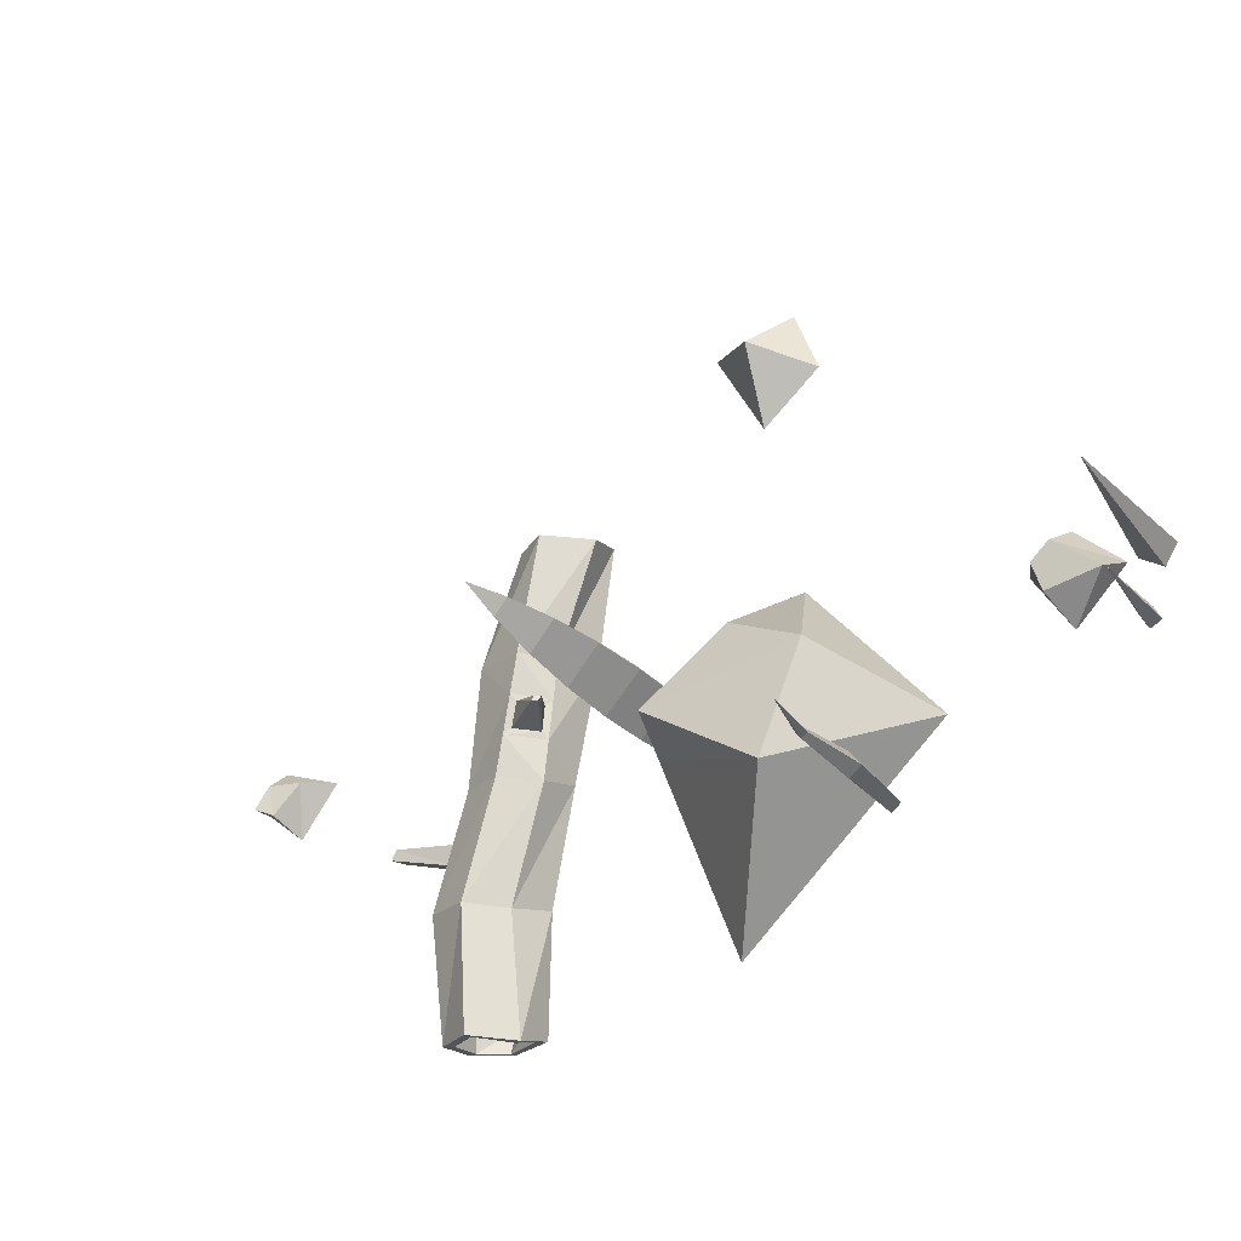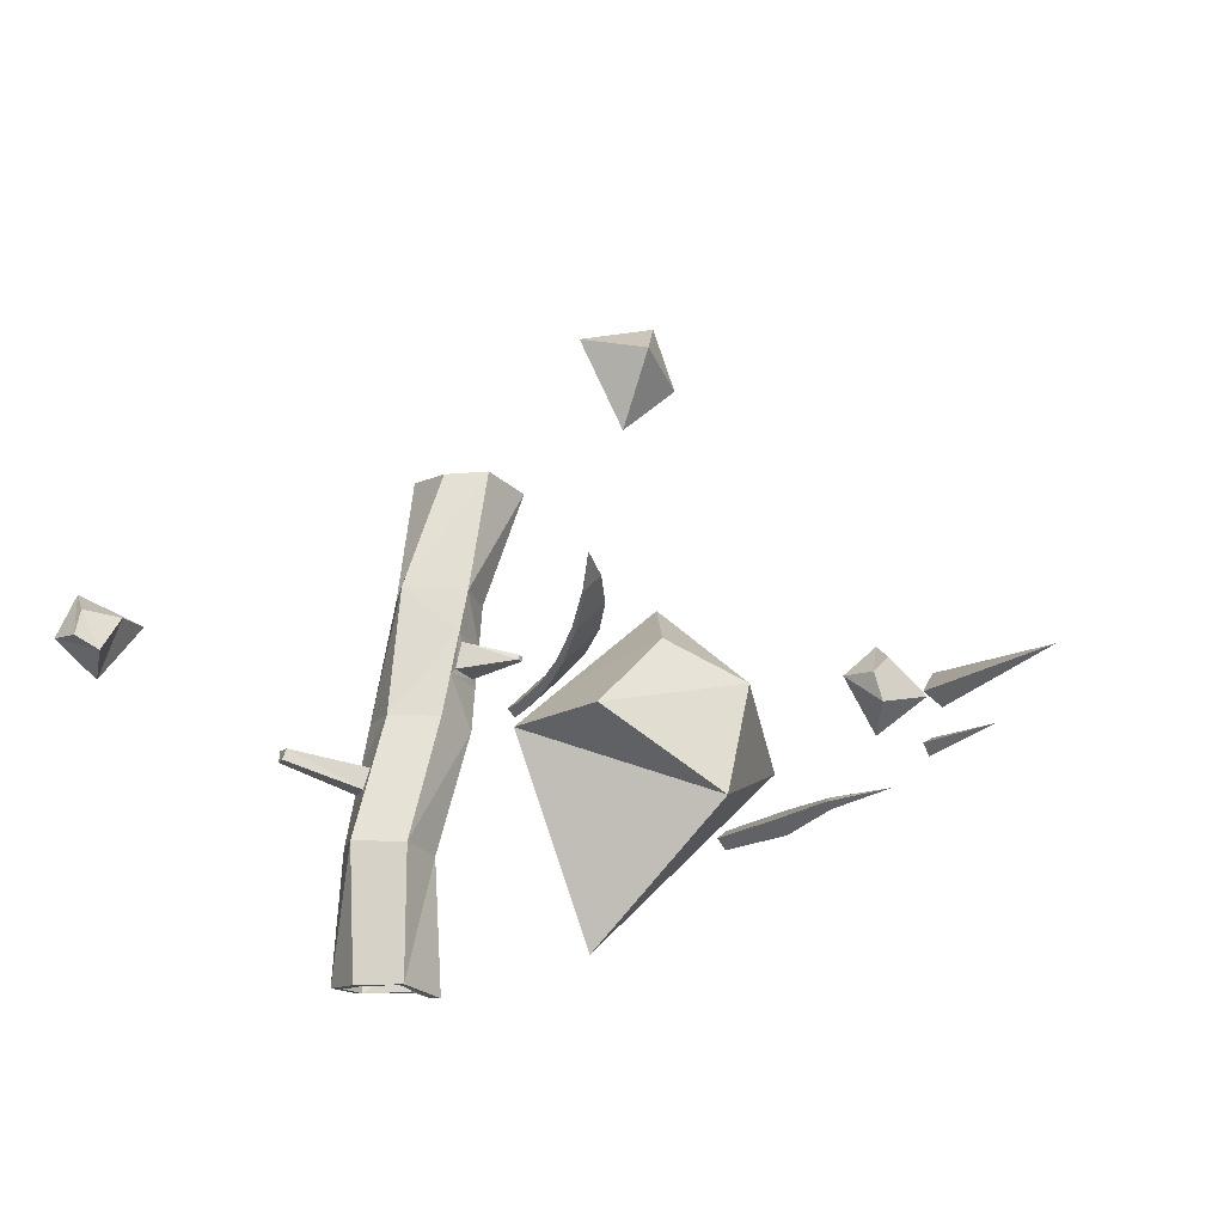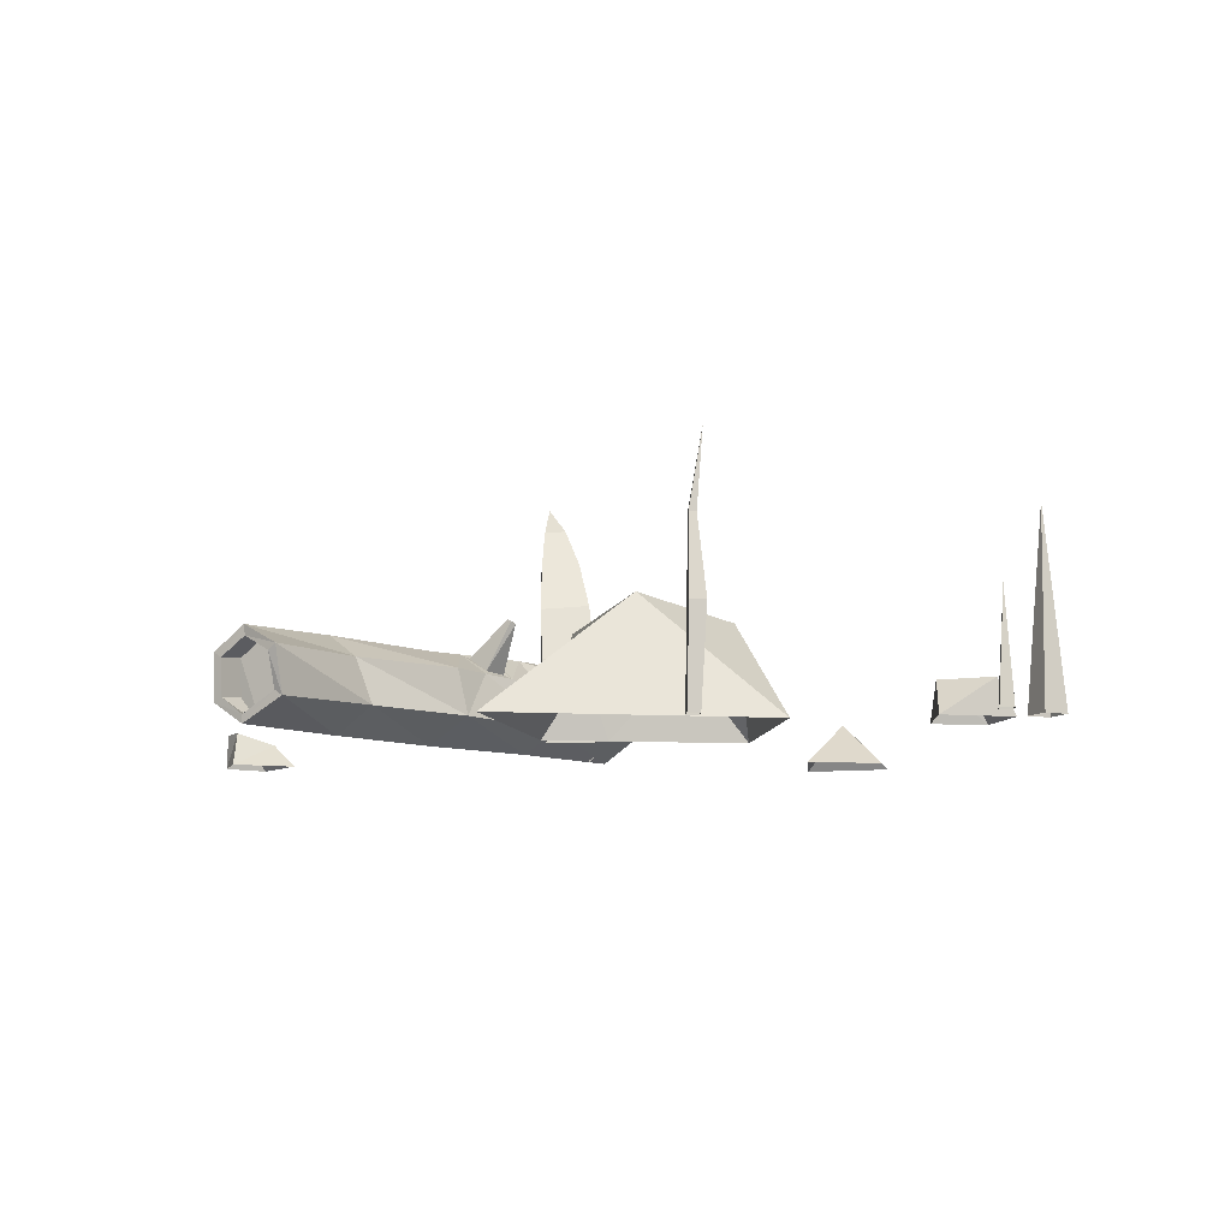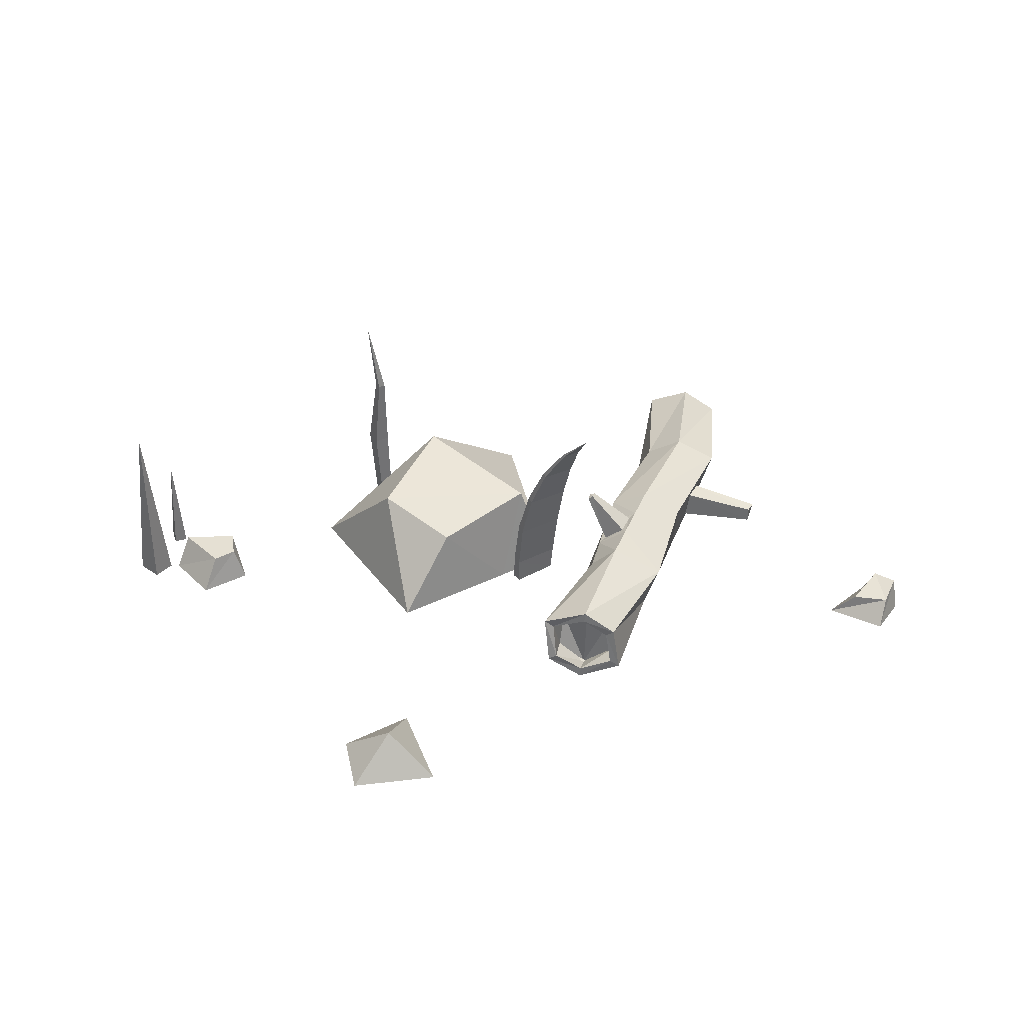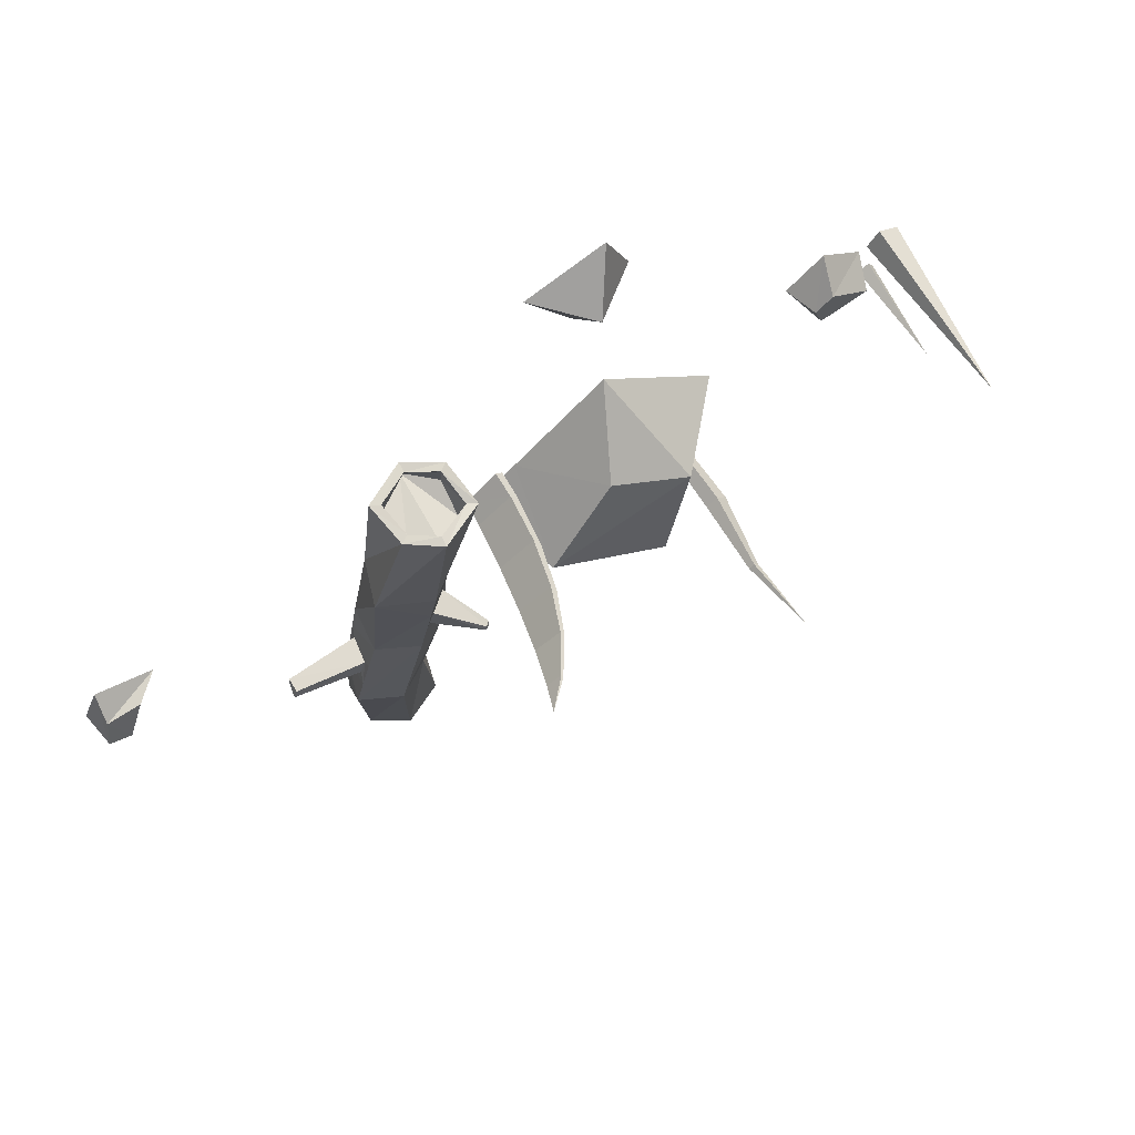
<metadata>
{"format":"obj","ext":"obj","renderer":"f3d","projection":"perspective","resolution":1024,"background":"white","views":[{"elev":-24.9,"azim":-151.1,"up":"+Z"},{"elev":-17.1,"azim":151.3,"up":"+Z"},{"elev":-9.8,"azim":-145.6,"up":"+Y"},{"elev":38.2,"azim":9.5,"up":"+Y"},{"elev":70.9,"azim":148.6,"up":"+Z"}]}
</metadata>
<code>
o Rocks_and0
v -1.002 0.2632 0.2373
v -0.5519 0.1476 0.4478
v -0.1149 0.2591 0.02696
v -0.8047 0.3591 -0.3911
v -0.7753 -0.3001 0.7464
v -0.204 -0.3001 0.2419
v 0.06987 -0.3001 -2e-05
v -0.3748 -0.3001 -1.136
v -1.503 -0.3001 -0.06743
v -0.589 -0.04739 2.138
v -0.5704 -0.3001 1.741
v -0.8969 -0.3001 2.03
v -0.7624 -0.3001 2.372
v -0.3015 -0.3001 2.221
v -2.172 -0.3001 0.2274
v -2.451 -0.3001 0.5188
v -1.963 -0.3001 0.5454
v -2.189 -0.3001 0.7452
v -2.089 -0.1057 0.3696
v -2.386 -0.1057 0.436
v -2.034 -0.1057 0.534
v -2.135 -0.1057 0.6303
v 2.267 -0.3001 -0.04495
v 2.052 -0.3001 0.2468
v 2.484 -0.3001 0.1283
v 2.385 -0.3001 0.359
v 2.323 -0.1032 0.04487
v 2.202 -0.1682 0.2356
v 2.449 -0.1032 0.1008
v 2.405 -0.1583 0.2458
v 0.06546 -0.3001 0.05019
v -0.1267 -0.3001 0.2384
v 0.1053 -0.3001 0.09242
v -0.08542 -0.3001 0.2793
v 0.3782 1.08 0.4942
v -0.1212 -0.1231 0.2519
v 0.08259 -0.1364 0.05225
v -0.08442 -0.1377 0.2887
v 0.1182 -0.151 0.09008
v 0.1233 0.1572 0.07999
v -0.08487 0.1781 0.2853
v -0.05686 0.1535 0.3137
v 0.1505 0.1328 0.1092
v 0.1766 0.4413 0.1406
v -0.01198 0.4686 0.3301
v 0.006929 0.4409 0.3498
v 0.1952 0.4137 0.1609
v 0.2401 0.6986 0.2333
v 0.09278 0.7212 0.3824
v 0.1036 0.6973 0.394
v 0.2507 0.6747 0.2452
v 0.3112 0.9196 0.3574
v 0.2295 0.9328 0.4404
v 0.2336 0.919 0.4451
v 0.3152 0.9059 0.3621
v -1.257 1.145 -0.4652
v -1.192 -0.3001 -0.4111
v -1.138 -0.3001 -0.455
v -1.187 -0.3001 -0.5154
v -1.241 -0.3001 -0.4716
v -1.191 0.7058 -0.4322
v -1.223 0.2566 -0.4032
v -1.153 0.2566 -0.4595
v -1.159 0.7058 -0.4583
v -1.216 0.2566 -0.5372
v -1.188 0.7058 -0.4943
v -1.286 0.2566 -0.4809
v -1.22 0.7058 -0.4682
v -2.6 0.7736 0.547
v -2.63 -0.3001 0.4512
v -2.699 -0.3001 0.5658
v -2.571 -0.3001 0.6428
v -2.502 -0.3001 0.5281
v -2.539 0.3163 0.2094
v -2.527 -0.3001 0.1546
v -2.592 -0.3001 0.1909
v -2.552 -0.3001 0.2642
v -2.486 -0.3001 0.2278
v 0.4832 0.2177 1.15
v 0.6677 0.08623 1.145
v 0.712 -0.1725 1.171
v 0.4624 -0.3001 1.166
v 0.2578 -0.1705 1.18
v 0.2193 0.08792 1.115
v 0.595 0.2356 0.5029
v 0.8907 0.1018 0.5146
v 0.8048 -0.1564 0.5209
v 0.5609 -0.3001 0.517
v 0.3505 -0.1721 0.5295
v 0.4421 0.08579 0.4849
v 0.717 0.2204 -0.1427
v 0.9513 0.102 -0.1403
v 0.9254 -0.1564 -0.125
v 0.7333 -0.3001 -0.121
v 0.4713 -0.1512 -0.1165
v 0.5029 0.1069 -0.1701
v 0.8899 0.2387 -0.7808
v 1.13 0.1225 -0.7776
v 1.054 -0.1357 -0.7698
v 0.8345 -0.3001 -0.7699
v 0.5994 -0.1543 -0.7612
v 0.6812 0.1036 -0.8073
v 0.8742 0.2051 -1.447
v 1.077 0.07762 -1.449
v 1.08 -0.1809 -1.43
v 0.8901 -0.3001 -1.425
v 0.6262 -0.1743 -1.421
v 0.6282 0.08398 -1.479
v 0.6207 0.05662 1.146
v 0.4781 0.1585 1.155
v 0.2757 0.05816 1.119
v 0.3051 -0.1395 1.178
v 0.4651 -0.2406 1.162
v 0.655 -0.1439 1.167
v 0.8709 0.1468 -1.442
v 1.026 0.04896 -1.448
v 1.029 -0.1543 -1.433
v 0.8864 -0.2524 -1.43
v 0.6777 -0.1432 -1.422
v 0.6795 0.05174 -1.475
v 0.6239 0.04561 1.008
v 0.4813 0.1474 1.016
v 0.3234 0.04715 0.9805
v 0.3083 -0.1505 1.04
v 0.4683 -0.3001 1.023
v 0.6582 -0.1549 1.029
v 0.8679 0.1581 -1.304
v 1.023 0.06025 -1.309
v 1.026 -0.143 -1.294
v 0.8834 -0.3001 -1.292
v 0.6747 -0.1319 -1.284
v 0.6765 0.06303 -1.337
v 1.011 0.1088 -0.3527
v 1.07 0.1157 -0.5652
v 0.9682 -0.1495 -0.3399
v 1.011 -0.1426 -0.5549
v 1.048 0.06296 -0.5125
v 1.013 0.06003 -0.4008
v 0.9901 -0.09759 -0.3923
v 1.009 -0.09323 -0.507
v 1.451 0.03077 -0.4055
v 1.428 0.02505 -0.3485
v 1.428 -0.05802 -0.342
v 1.435 -0.0558 -0.4009
v 0.6763 0.2255 0.07252
v 0.6356 0.2305 0.2877
v 0.4624 0.09285 0.2666
v 0.4826 0.0999 0.04822
v 0.6107 0.209 0.246
v 0.6393 0.2026 0.1065
v 0.509 0.1225 0.09015
v 0.498 0.1148 0.2323
v 0.3928 0.3996 0.1622
v 0.4028 0.4064 0.1355
v 0.3747 0.3926 0.1322
v 0.3651 0.3757 0.1608
v -0.1149 0.2591 0.02696
v -0.1149 0.2591 0.02696
v -0.204 -0.3001 0.2419
v -0.1149 0.2591 0.02696
v -0.1149 0.2591 0.02696
v -0.8969 -0.3001 2.03
v -0.7624 -0.3001 2.372
v -0.3015 -0.3001 2.221
v -0.5704 -0.3001 1.741
v -2.386 -0.1057 0.436
v -2.386 -0.1057 0.436
v -2.089 -0.1057 0.3696
v -2.451 -0.3001 0.5188
v -2.386 -0.1057 0.436
v -2.451 -0.3001 0.5188
v -2.189 -0.3001 0.7452
v -2.034 -0.1057 0.534
v -2.034 -0.1057 0.534
v -2.135 -0.1057 0.6303
v -2.189 -0.3001 0.7452
v -1.963 -0.3001 0.5454
v -2.172 -0.3001 0.2274
v -2.089 -0.1057 0.3696
v -2.089 -0.1057 0.3696
v -1.963 -0.3001 0.5454
v 2.202 -0.1682 0.2356
v 2.202 -0.1682 0.2356
v 2.323 -0.1032 0.04487
v 2.052 -0.3001 0.2468
v 2.202 -0.1682 0.2356
v 2.052 -0.3001 0.2468
v 2.385 -0.3001 0.359
v 2.449 -0.1032 0.1008
v 2.449 -0.1032 0.1008
v 2.405 -0.1583 0.2458
v 2.385 -0.3001 0.359
v 2.484 -0.3001 0.1283
v 2.267 -0.3001 -0.04495
v 2.323 -0.1032 0.04487
v 2.323 -0.1032 0.04487
v 2.484 -0.3001 0.1283
v -0.1212 -0.1231 0.2519
v -0.1267 -0.3001 0.2384
v -0.1212 -0.1231 0.2519
v -0.08442 -0.1377 0.2887
v -0.08542 -0.3001 0.2793
v -0.08442 -0.1377 0.2887
v 0.08259 -0.1364 0.05225
v 0.1182 -0.151 0.09008
v 0.1053 -0.3001 0.09242
v 0.1053 -0.3001 0.09242
v 0.06546 -0.3001 0.05019
v 0.08259 -0.1364 0.05225
v -0.08487 0.1781 0.2853
v -0.1212 -0.1231 0.2519
v -0.08487 0.1781 0.2853
v -0.05686 0.1535 0.3137
v -0.08442 -0.1377 0.2887
v -0.05686 0.1535 0.3137
v 0.1233 0.1572 0.07999
v 0.1505 0.1328 0.1092
v 0.1182 -0.151 0.09008
v 0.1182 -0.151 0.09008
v 0.08259 -0.1364 0.05225
v 0.1233 0.1572 0.07999
v -0.01198 0.4686 0.3301
v -0.08487 0.1781 0.2853
v -0.01198 0.4686 0.3301
v 0.006929 0.4409 0.3498
v -0.05686 0.1535 0.3137
v 0.006929 0.4409 0.3498
v 0.1766 0.4413 0.1406
v 0.1952 0.4137 0.1609
v 0.1505 0.1328 0.1092
v 0.1505 0.1328 0.1092
v 0.1233 0.1572 0.07999
v 0.1766 0.4413 0.1406
v 0.09278 0.7212 0.3824
v -0.01198 0.4686 0.3301
v 0.09278 0.7212 0.3824
v 0.1036 0.6973 0.394
v 0.006929 0.4409 0.3498
v 0.1036 0.6973 0.394
v 0.2401 0.6986 0.2333
v 0.2507 0.6747 0.2452
v 0.1952 0.4137 0.1609
v 0.1952 0.4137 0.1609
v 0.1766 0.4413 0.1406
v 0.2401 0.6986 0.2333
v 0.2295 0.9328 0.4404
v 0.09278 0.7212 0.3824
v 0.2295 0.9328 0.4404
v 0.2336 0.919 0.4451
v 0.1036 0.6973 0.394
v 0.2336 0.919 0.4451
v 0.3112 0.9196 0.3574
v 0.3152 0.9059 0.3621
v 0.2507 0.6747 0.2452
v 0.2507 0.6747 0.2452
v 0.2401 0.6986 0.2333
v 0.3112 0.9196 0.3574
v 0.2295 0.9328 0.4404
v 0.2336 0.919 0.4451
v 0.3112 0.9196 0.3574
v 0.3152 0.9059 0.3621
v -1.159 0.7058 -0.4583
v -1.153 0.2566 -0.4595
v -1.159 0.7058 -0.4583
v -1.188 0.7058 -0.4943
v -1.216 0.2566 -0.5372
v -1.188 0.7058 -0.4943
v -1.22 0.7058 -0.4682
v -1.286 0.2566 -0.4809
v -1.223 0.2566 -0.4032
v -1.223 0.2566 -0.4032
v -1.191 0.7058 -0.4322
v -1.22 0.7058 -0.4682
v -1.138 -0.3001 -0.455
v -1.153 0.2566 -0.4595
v -1.138 -0.3001 -0.455
v -1.159 0.7058 -0.4583
v -1.187 -0.3001 -0.5154
v -1.216 0.2566 -0.5372
v -1.187 -0.3001 -0.5154
v -1.188 0.7058 -0.4943
v -1.241 -0.3001 -0.4716
v -1.192 -0.3001 -0.4111
v -1.223 0.2566 -0.4032
v -1.223 0.2566 -0.4032
v -1.286 0.2566 -0.4809
v -1.241 -0.3001 -0.4716
v -1.191 0.7058 -0.4322
v -1.22 0.7058 -0.4682
v -2.699 -0.3001 0.5658
v -2.571 -0.3001 0.6428
v -2.502 -0.3001 0.5281
v -2.63 -0.3001 0.4512
v -2.592 -0.3001 0.1909
v -2.552 -0.3001 0.2642
v -2.486 -0.3001 0.2278
v -2.527 -0.3001 0.1546
v 0.6677 0.08623 1.145
v 0.8907 0.1018 0.5146
v 0.6677 0.08623 1.145
v 0.8907 0.1018 0.5146
v 0.9513 0.102 -0.1403
v 0.8907 0.1018 0.5146
v 1.13 0.1225 -0.7776
v 1.077 0.07762 -1.449
v 1.13 0.1225 -0.7776
v 0.6677 0.08623 1.145
v 0.4832 0.2177 1.15
v 0.6677 0.08623 1.145
v 0.4832 0.2177 1.15
v 0.4832 0.2177 1.15
v 0.6677 0.08623 1.145
v 1.08 -0.1809 -1.43
v 1.08 -0.1809 -1.43
v 0.8901 -0.3001 -1.425
v 1.08 -0.1809 -1.43
v 0.8901 -0.3001 -1.425
v 0.6262 -0.1743 -1.421
v 0.8901 -0.3001 -1.425
v 0.6262 -0.1743 -1.421
v 0.6262 -0.1743 -1.421
v 1.13 0.1225 -0.7776
v 1.07 0.1157 -0.5652
v 1.07 0.1157 -0.5652
v 0.9513 0.102 -0.1403
v 1.011 0.1088 -0.3527
v 0.9513 0.102 -0.1403
v 1.07 0.1157 -0.5652
v 1.011 0.1088 -0.3527
v 1.07 0.1157 -0.5652
v 1.011 0.1088 -0.3527
v 1.011 0.1088 -0.3527
v 1.07 0.1157 -0.5652
f 3 1 2
f 1 157 4
f 1 9 5
f 2 5 6
f 158 159 7
f 4 7 8
f 4 8 9
f 1 5 2
f 6 160 2
f 7 4 161
f 9 1 4
f 10 11 12
f 10 162 13
f 10 163 14
f 10 164 165
f 19 20 22
f 22 21 19
f 15 16 166
f 167 168 15
f 169 18 22
f 22 170 171
f 172 17 173
f 174 175 176
f 177 178 179
f 180 21 181
f 27 28 30
f 30 29 27
f 23 24 182
f 183 184 23
f 185 26 30
f 30 186 187
f 188 25 189
f 190 191 192
f 193 194 195
f 196 29 197
f 31 32 36
f 36 37 31
f 198 199 34
f 34 38 200
f 201 202 33
f 33 39 203
f 204 205 206
f 207 208 209
f 36 41 40
f 40 37 36
f 210 211 38
f 38 42 212
f 213 214 39
f 39 43 215
f 216 217 218
f 219 220 221
f 41 45 44
f 44 40 41
f 222 223 42
f 42 46 224
f 225 226 43
f 43 47 227
f 228 229 230
f 231 232 233
f 45 49 48
f 48 44 45
f 234 235 46
f 46 50 236
f 237 238 47
f 47 51 239
f 240 241 242
f 243 244 245
f 49 53 52
f 52 48 49
f 246 247 50
f 50 54 248
f 249 250 51
f 51 55 251
f 252 253 254
f 255 256 257
f 53 35 52
f 54 35 258
f 55 35 259
f 260 35 261
f 61 62 63
f 63 64 61
f 262 263 65
f 65 66 264
f 265 266 67
f 67 68 267
f 268 269 270
f 271 272 273
f 57 58 63
f 63 62 57
f 64 56 61
f 274 59 65
f 65 275 276
f 66 56 277
f 278 60 67
f 67 279 280
f 68 56 281
f 282 283 284
f 285 286 287
f 288 56 289
f 69 70 71
f 69 290 72
f 69 291 73
f 69 292 293
f 74 75 76
f 74 294 77
f 74 295 78
f 74 296 297
f 123 124 125
f 125 122 123
f 79 80 86
f 86 85 79
f 298 81 87
f 87 299 300
f 81 82 88
f 88 87 81
f 82 83 89
f 89 88 82
f 83 84 90
f 90 89 83
f 84 79 85
f 85 90 84
f 92 91 145
f 301 87 93
f 93 302 303
f 87 88 94
f 94 93 87
f 88 89 95
f 95 94 88
f 89 90 147
f 153 154 155
f 155 156 153
f 91 92 133
f 91 133 134
f 91 134 98
f 91 98 97
f 144 141 142
f 142 143 144
f 93 94 100
f 100 99 136
f 100 136 135
f 93 100 135
f 94 95 101
f 101 100 94
f 95 96 102
f 102 101 95
f 96 91 97
f 97 102 96
f 97 98 104
f 104 103 97
f 304 99 105
f 105 305 306
f 99 100 106
f 106 105 99
f 100 101 107
f 107 106 100
f 101 102 108
f 108 107 101
f 102 97 103
f 103 108 102
f 127 130 131
f 131 132 127
f 307 308 110
f 110 109 309
f 310 84 111
f 111 110 311
f 84 83 112
f 112 111 84
f 83 82 113
f 113 112 83
f 82 81 114
f 114 113 82
f 81 312 109
f 109 114 81
f 103 104 116
f 116 115 103
f 104 313 117
f 117 116 104
f 314 315 118
f 118 117 316
f 317 318 119
f 119 118 319
f 320 108 120
f 120 119 321
f 108 103 115
f 115 120 108
f 109 110 122
f 122 121 109
f 110 111 123
f 123 122 110
f 111 112 124
f 124 123 111
f 112 113 125
f 125 124 112
f 113 114 126
f 126 125 113
f 114 109 121
f 121 126 114
f 115 116 128
f 128 127 115
f 116 117 129
f 129 128 116
f 117 118 130
f 130 129 117
f 118 119 131
f 131 130 118
f 119 120 132
f 132 131 119
f 120 115 127
f 127 132 120
f 99 322 323
f 324 136 99
f 325 93 135
f 135 326 327
f 328 329 138
f 138 137 330
f 331 135 139
f 139 138 332
f 135 136 140
f 140 139 135
f 136 333 137
f 137 140 136
f 137 138 142
f 142 141 137
f 138 139 143
f 143 142 138
f 139 140 144
f 144 143 139
f 140 137 141
f 141 144 140
f 145 91 96
f 96 148 145
f 147 90 85
f 85 146 147
f 146 145 150
f 150 149 146
f 145 148 151
f 151 150 145
f 148 147 152
f 152 151 148
f 147 146 149
f 149 152 147
f 149 150 154
f 154 153 149
f 150 151 155
f 155 154 150
f 151 152 156
f 156 155 151
f 152 149 153
f 153 156 152
f 146 85 86
f 92 145 146
f 146 86 92
f 148 96 95
f 89 147 148
f 148 95 89
f 128 129 130
f 130 127 128
f 125 126 121
f 121 122 125

</code>
